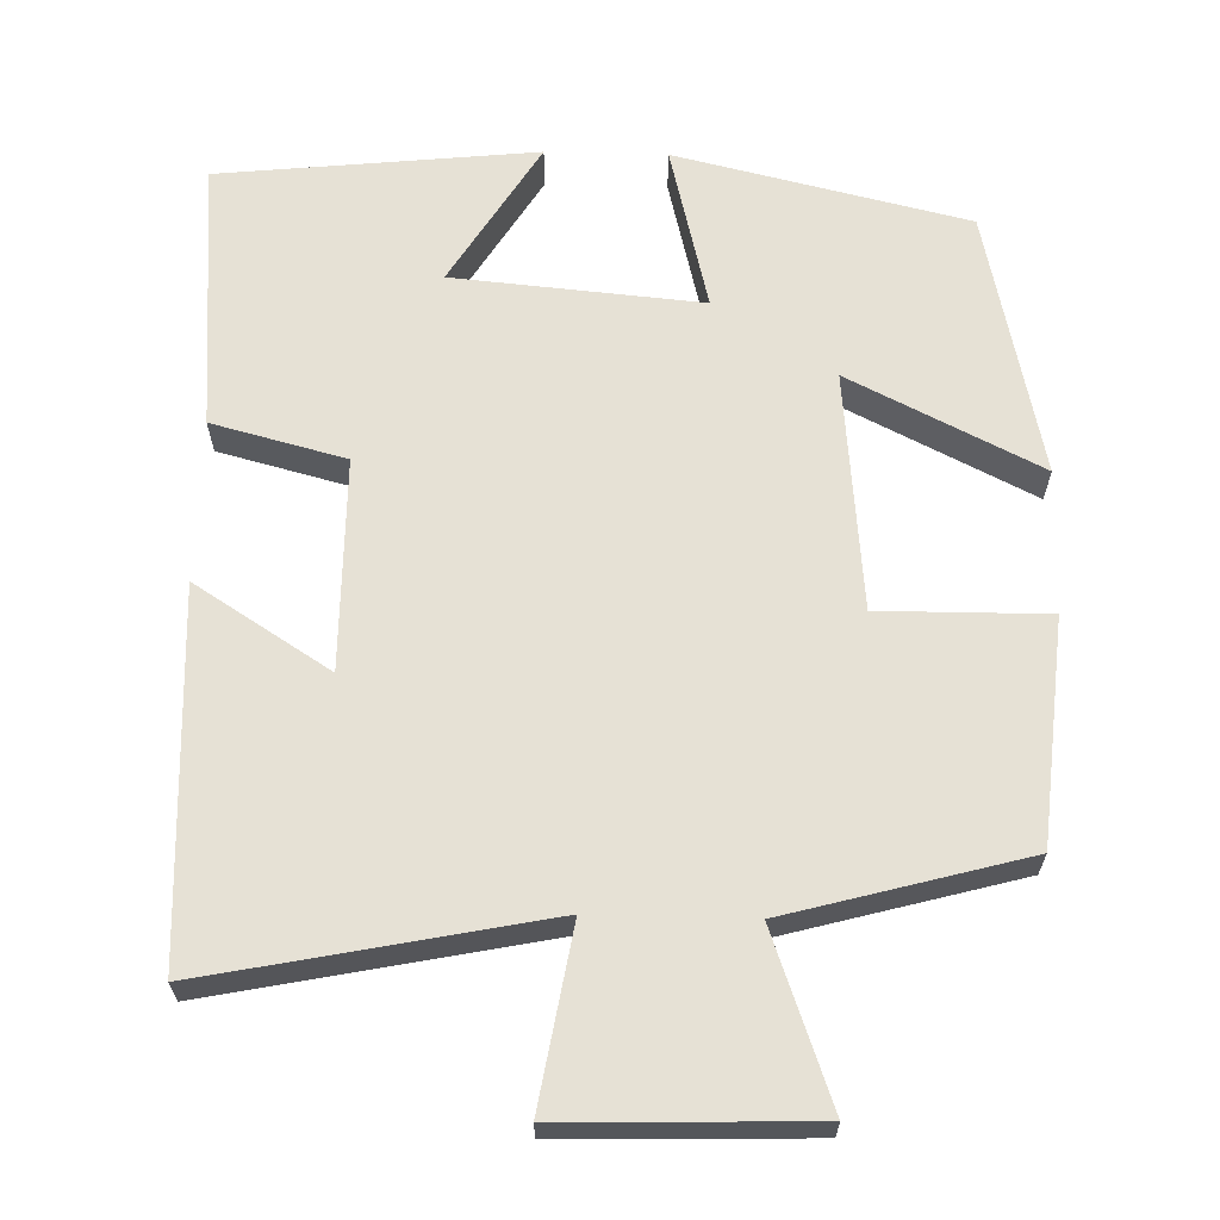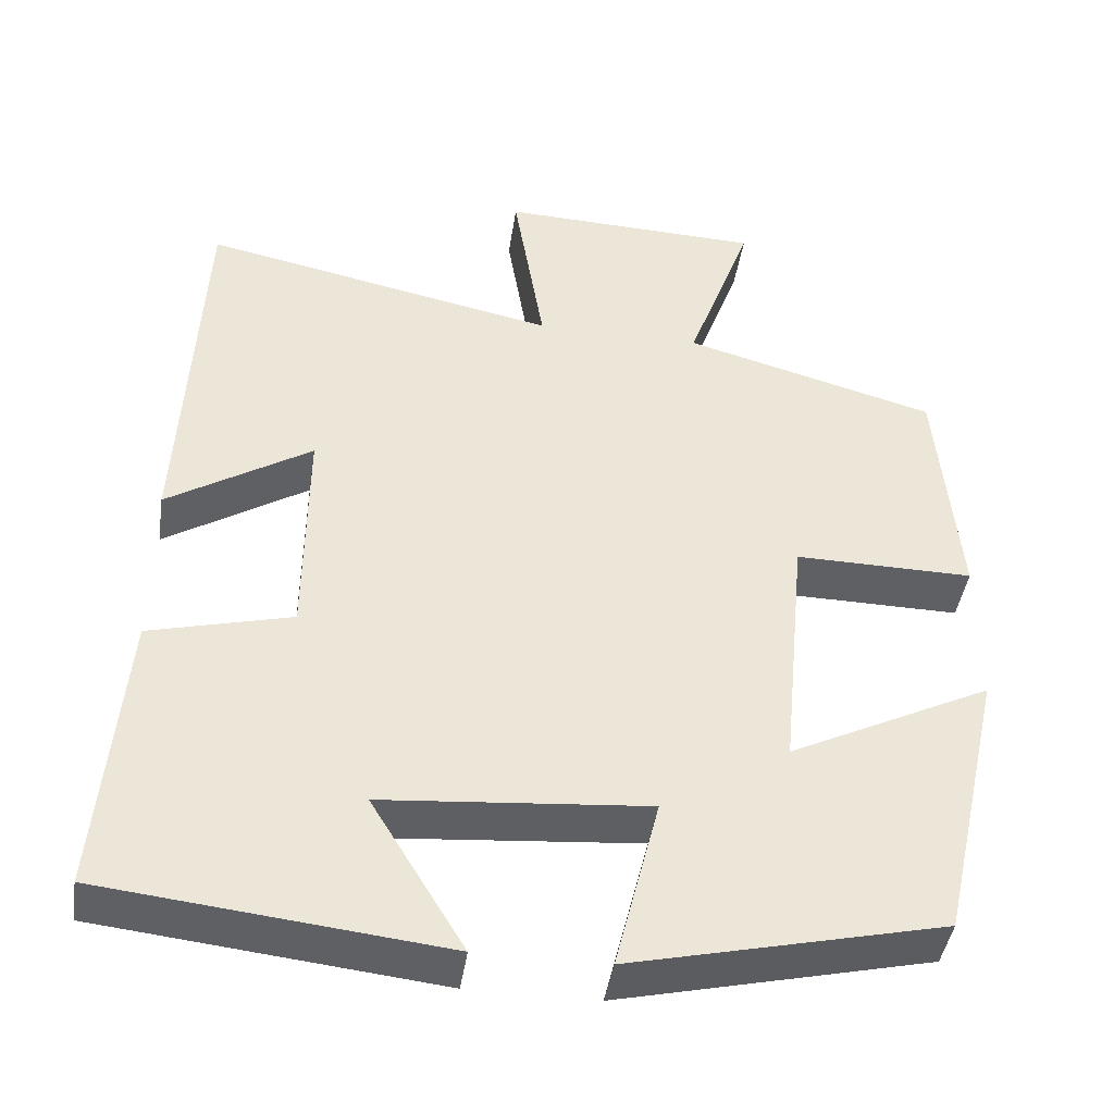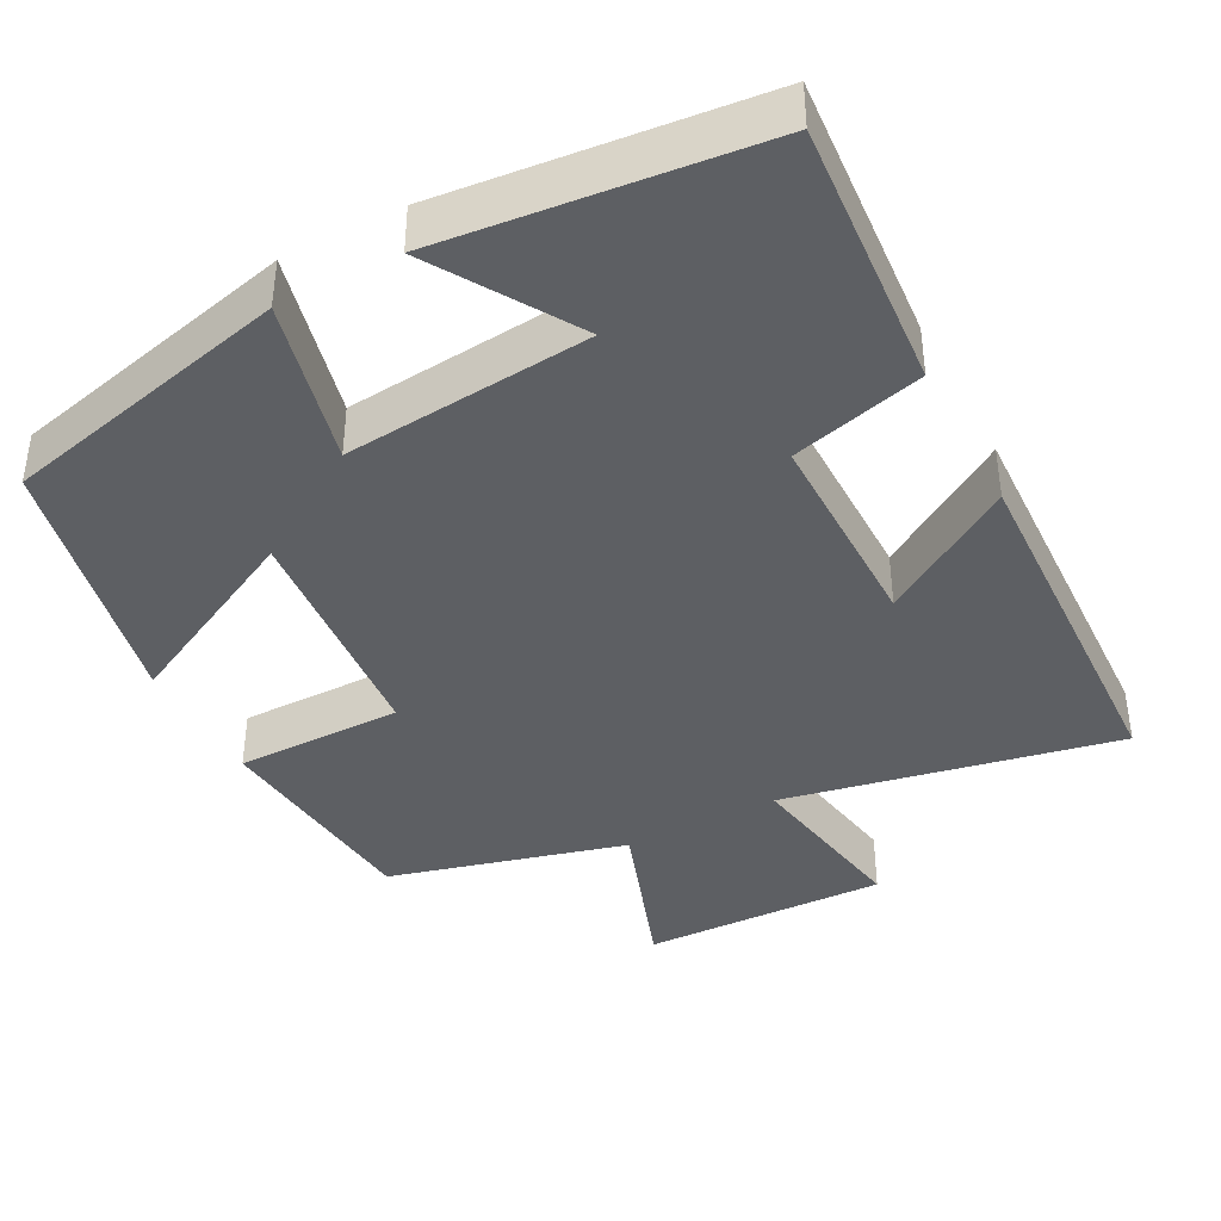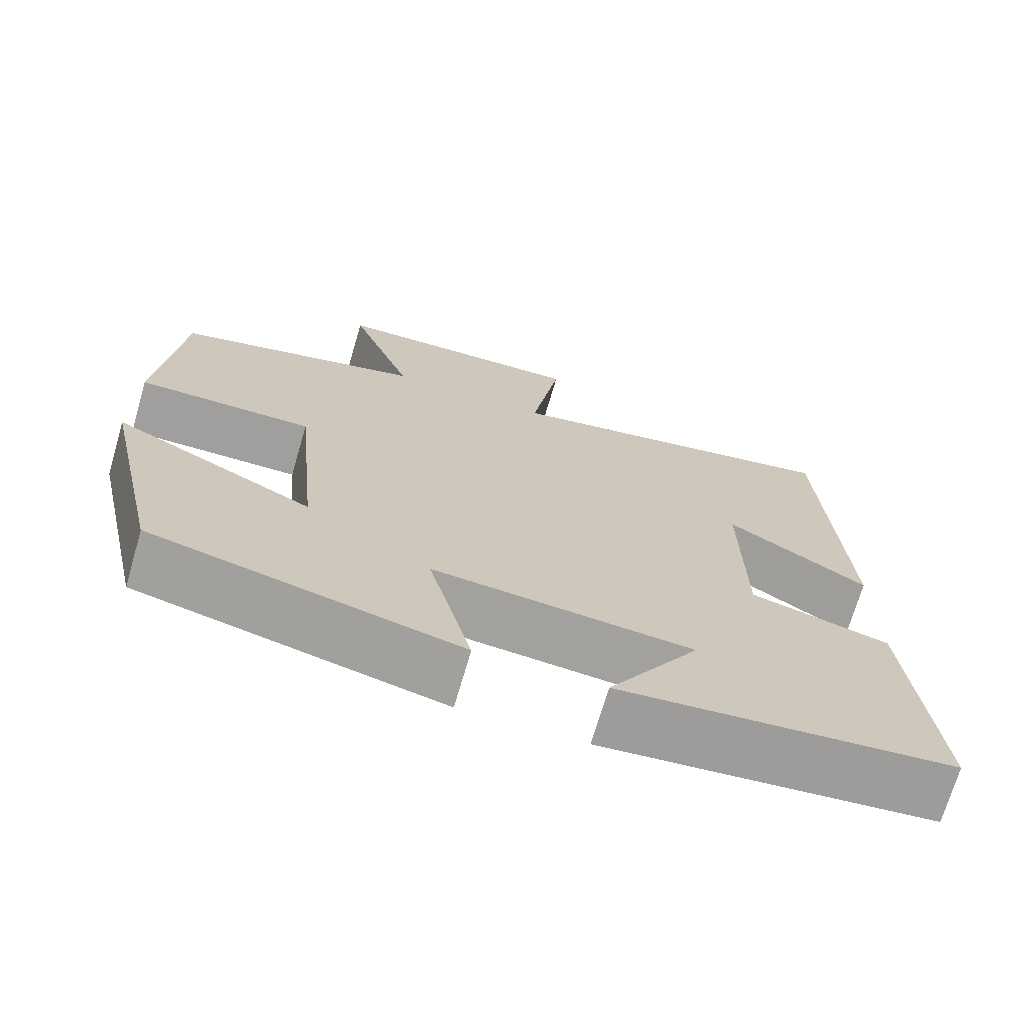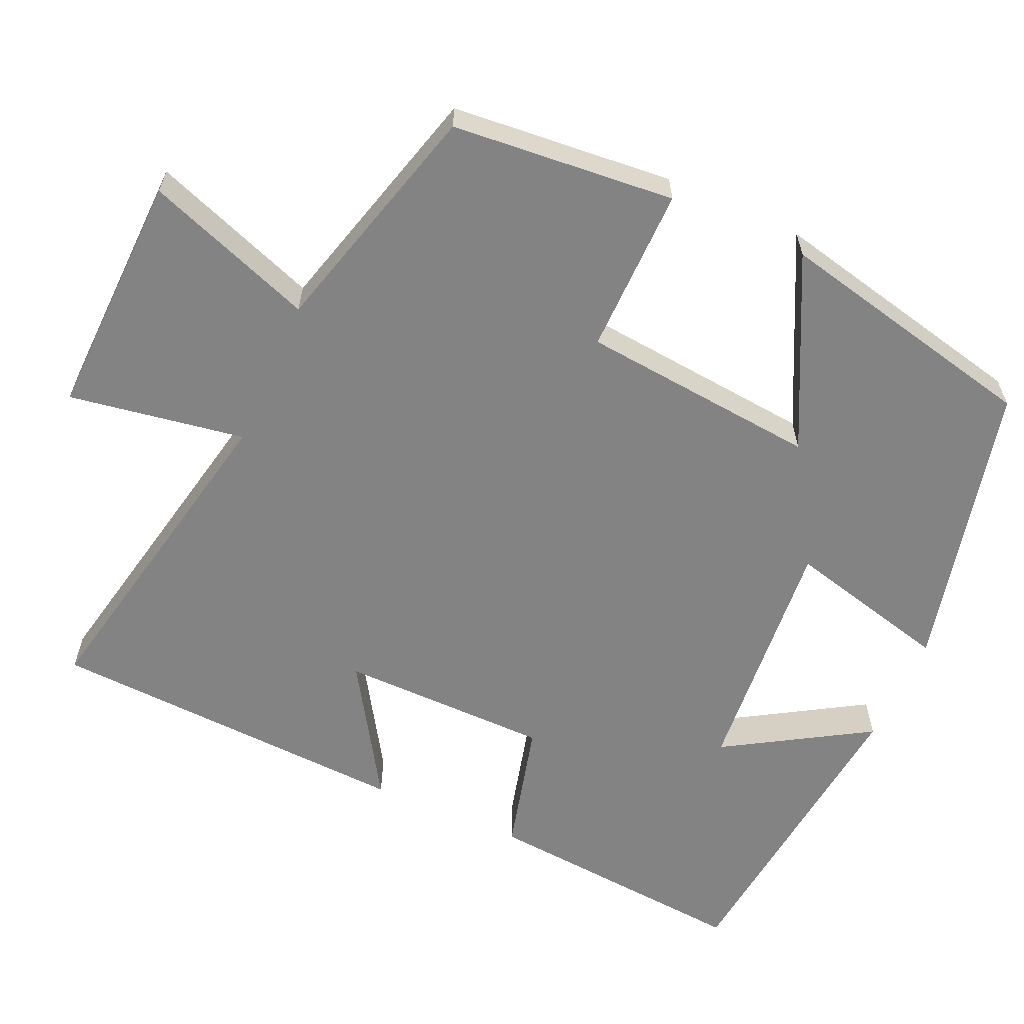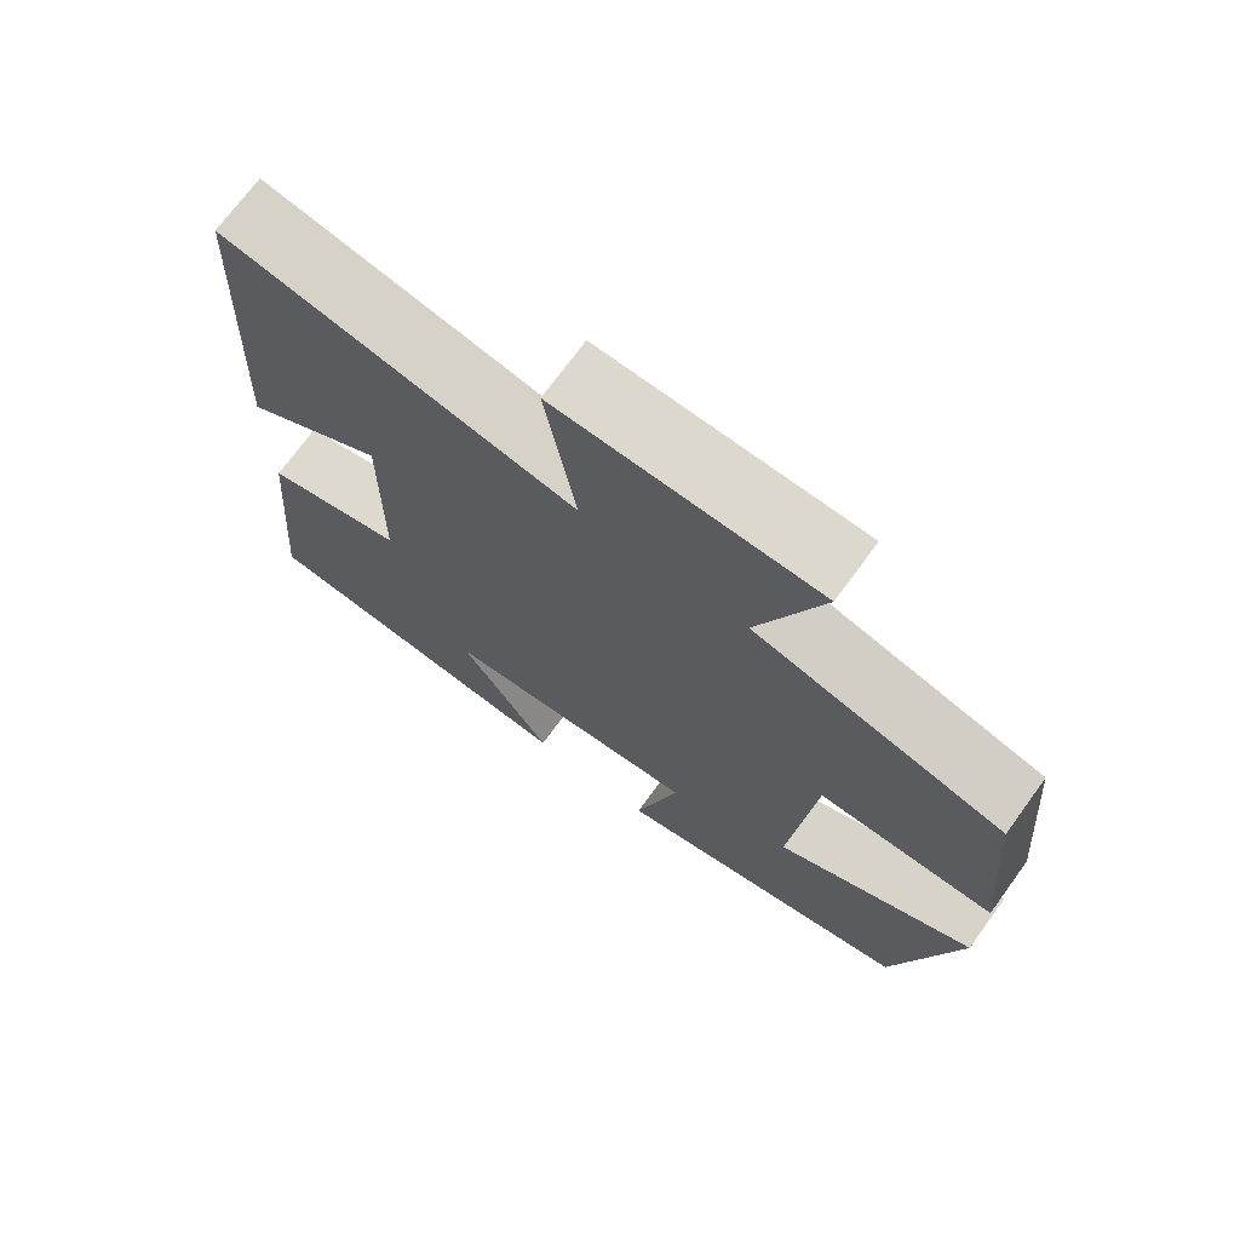
<metadata>
{"format":"obj","ext":"obj","renderer":"f3d","projection":"perspective","resolution":1024,"background":"white","views":[{"elev":64.4,"azim":1.6,"up":"+Y"},{"elev":-43.2,"azim":-8.6,"up":"+Z"},{"elev":-39.9,"azim":-151.8,"up":"+Y"},{"elev":-71.4,"azim":163.7,"up":"+Z"},{"elev":-61.1,"azim":65.9,"up":"+Y"},{"elev":71.9,"azim":36.1,"up":"+Z"}]}
</metadata>
<code>
v 0.422 0.07 -0.411
v 0.041 0.07 -0.5
v 0.095 0.07 -0.284
v -0.229 0.07 -0.312
v -0.115 0.07 -0.5
v -0.53 0.07 -0.455
v -0.5 0.07 -0.101
v -0.326 0.07 -0.056
v -0.324 0.07 0.22
v -0.5 0.07 0.109
v -0.477 0.07 0.589
v -0.04 0.07 0.5
v -0.078 0.07 0.731
v 0.244 0.07 0.721
v 0.164 0.07 0.5
v 0.474 0.07 0.415
v 0.5 0.07 0.123
v 0.281 0.07 0.125
v 0.251 0.07 -0.187
v 0.5 0.07 -0.063
v 0.422 0 -0.411
v 0.041 0 -0.5
v 0.095 0 -0.284
v -0.229 0 -0.312
v -0.115 0 -0.5
v -0.53 0 -0.455
v -0.5 0 -0.101
v -0.326 0 -0.056
v -0.324 0 0.22
v -0.5 0 0.109
v -0.477 0 0.589
v -0.04 0 0.5
v -0.078 0 0.731
v 0.244 0 0.721
v 0.164 0 0.5
v 0.474 0 0.415
v 0.5 0 0.123
v 0.281 0 0.125
v 0.251 0 -0.187
v 0.5 0 -0.063
f 1 2 3
f 20 1 3
f 19 20 3
f 18 19 3 4
f 15 16 17 18
f 15 18 4
f 12 13 14 15
f 12 15 4
f 9 10 11 12
f 8 9 12 4
f 7 8 4
f 4 5 6 7
f 23 22 21
f 23 21 40
f 23 40 39
f 24 23 39 38
f 38 37 36 35
f 24 38 35
f 35 34 33 32
f 24 35 32
f 32 31 30 29
f 24 32 29 28
f 24 28 27
f 27 26 25 24
f 1 21 22 2
f 2 22 23 3
f 3 23 24 4
f 4 24 25 5
f 5 25 26 6
f 6 26 27 7
f 7 27 28 8
f 8 28 29 9
f 9 29 30 10
f 10 30 31 11
f 11 31 32 12
f 12 32 33 13
f 13 33 34 14
f 14 34 35 15
f 15 35 36 16
f 16 36 37 17
f 17 37 38 18
f 18 38 39 19
f 19 39 40 20
f 20 40 21 1

</code>
